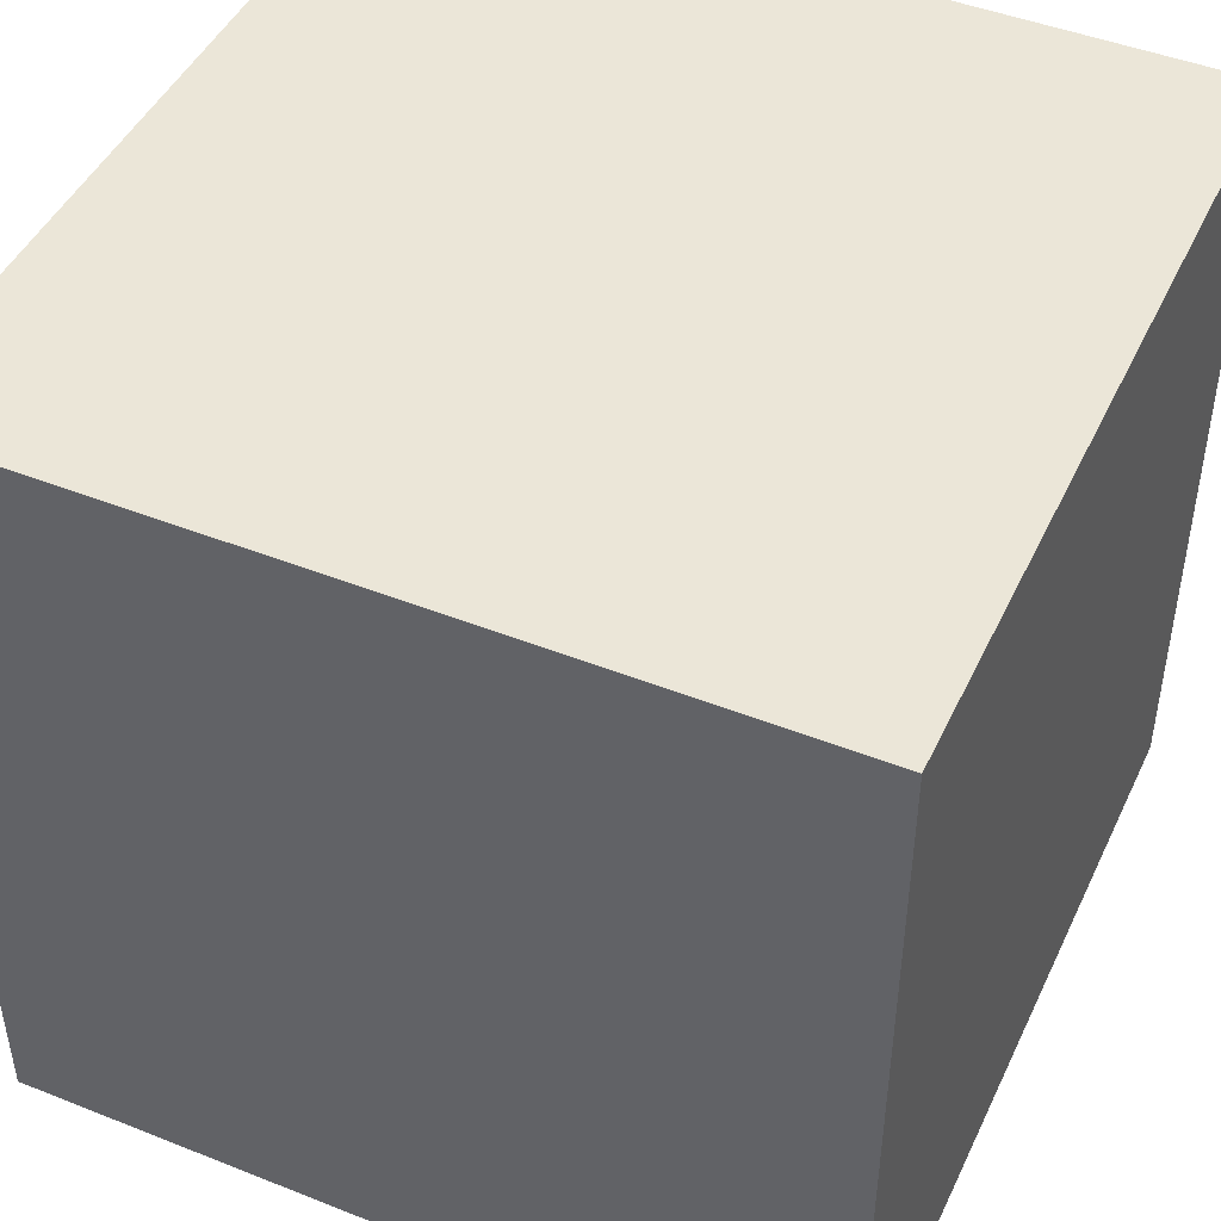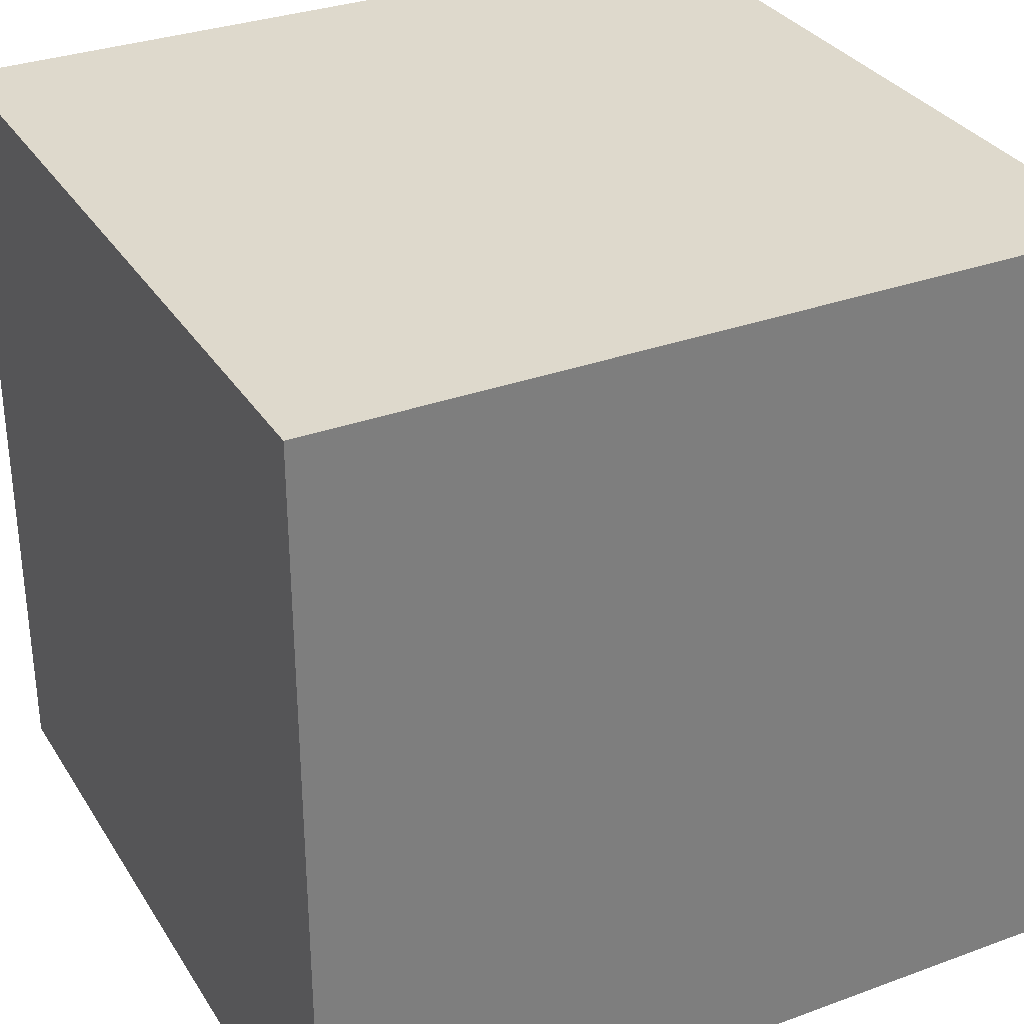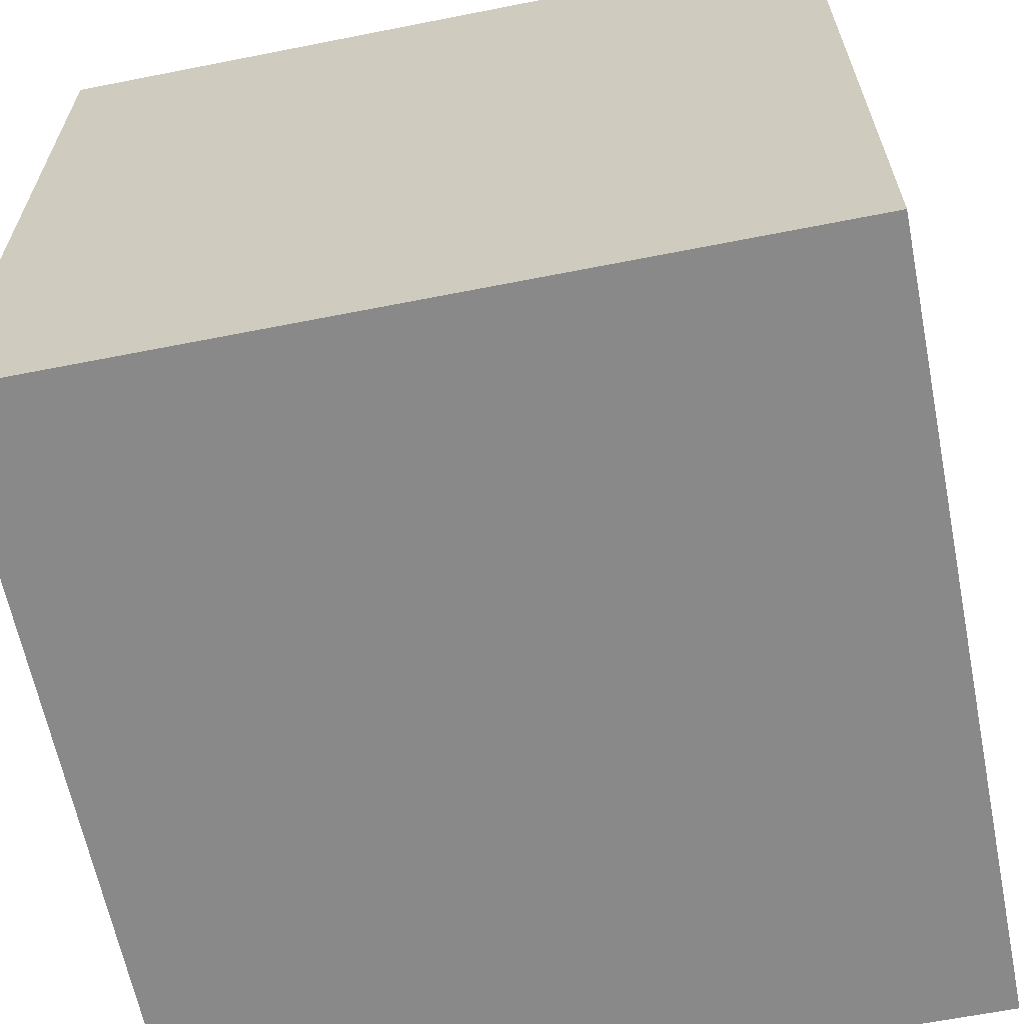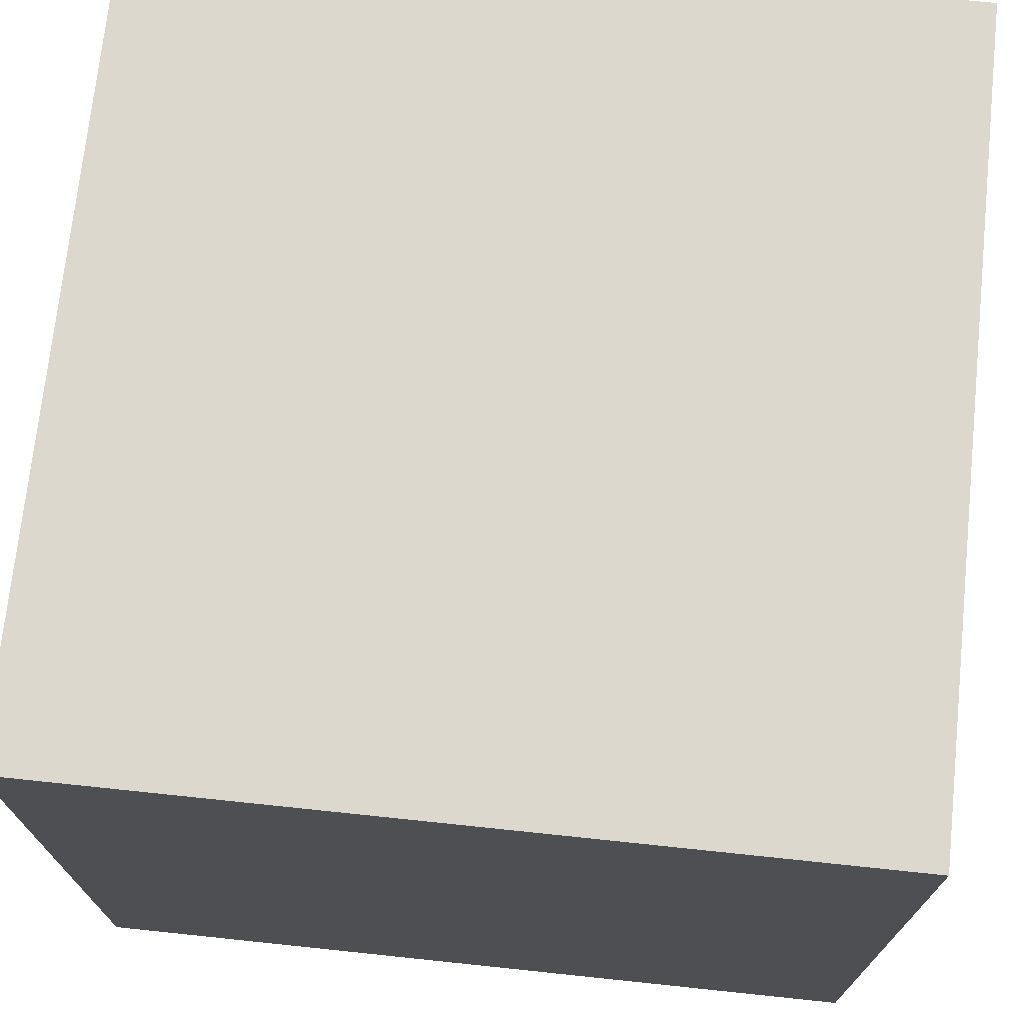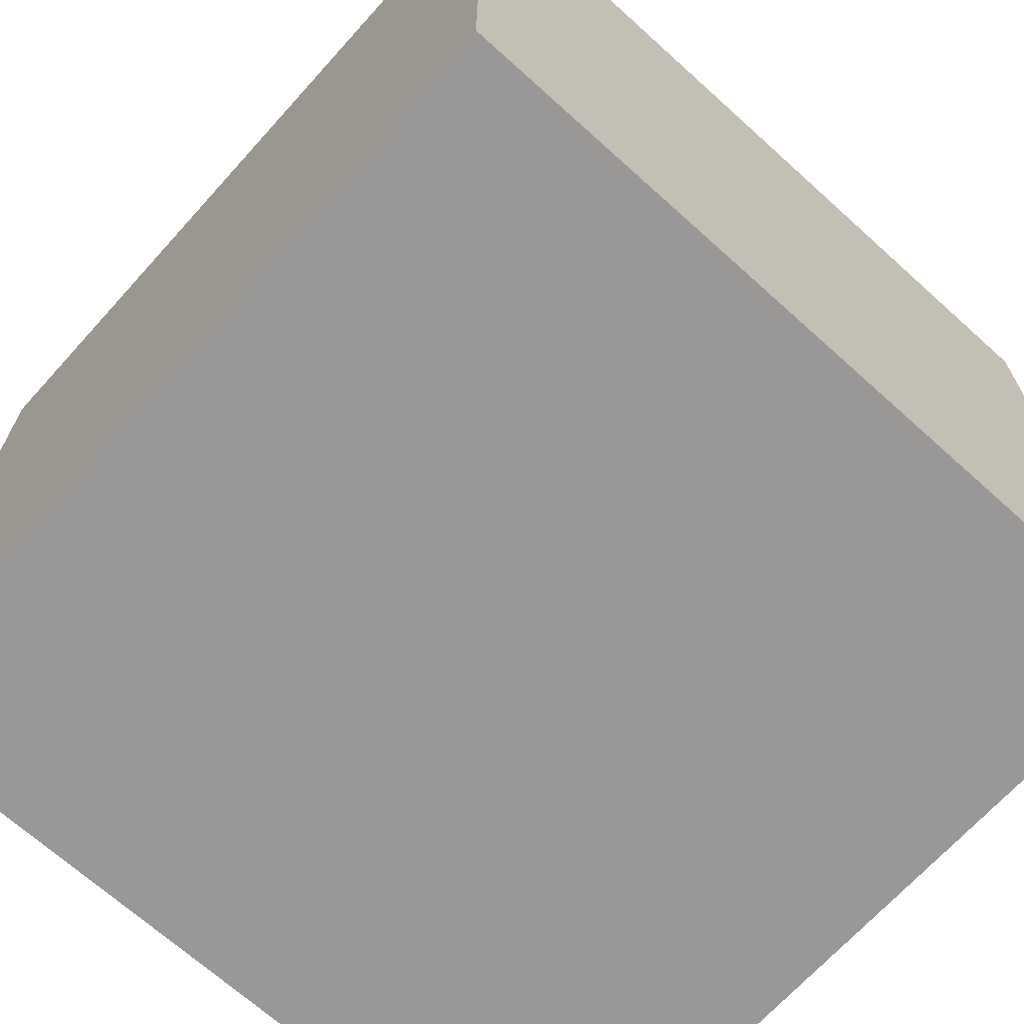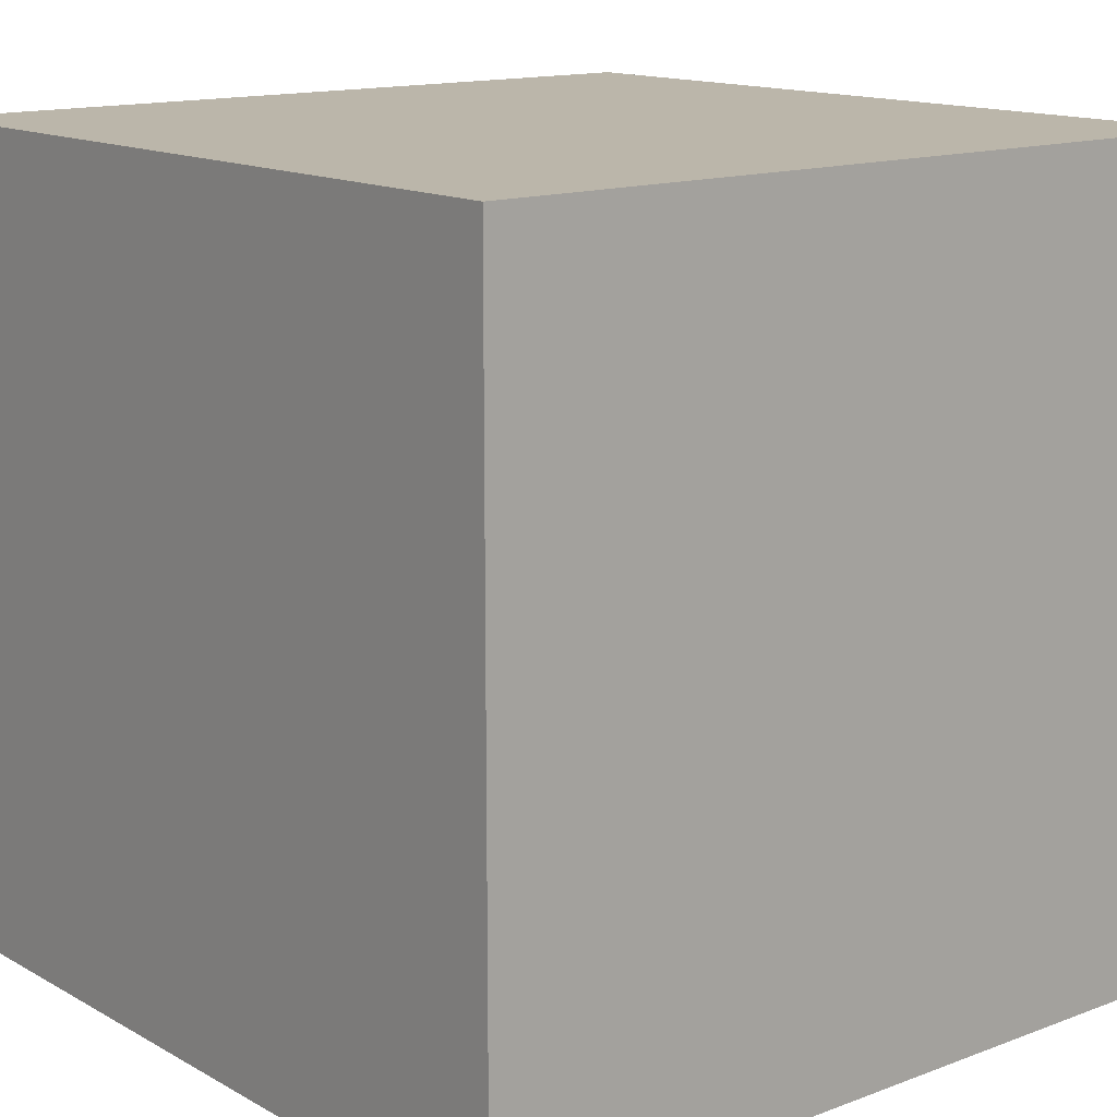
<metadata>
{"format":"obj","ext":"obj","renderer":"f3d","projection":"perspective","resolution":1024,"background":"white","views":[{"elev":46.1,"azim":-155.6,"up":"+Z"},{"elev":32.0,"azim":-117.2,"up":"+Y"},{"elev":-63.3,"azim":-78.7,"up":"+Z"},{"elev":72.2,"azim":6.0,"up":"+Y"},{"elev":-68.7,"azim":-132.1,"up":"+Z"},{"elev":14.1,"azim":140.4,"up":"+Z"}]}
</metadata>
<code>
g RubixCube
v -1.5 0 1.5
v -1.5 0 0.5
v -1.5 0 -0.5
v -1.5 0 -1.5
v -1.5 1 1.5
v -1.5 1 0.5
v -1.5 1 -0.5
v -1.5 1 -1.5
v -1.5 2 1.5
v -1.5 2 0.5
v -1.5 2 -0.5
v -1.5 2 -1.5
v -1.5 3 1.5
v -1.5 3 0.5
v -1.5 3 -0.5
v -1.5 3 -1.5
v 1.5 0 1.5
v 1.5 0 0.5
v 1.5 0 -0.5
v 1.5 0 -1.5
v 1.5 1 1.5
v 1.5 1 0.5
v 1.5 1 -0.5
v 1.5 1 -1.5
v 1.5 2 1.5
v 1.5 2 0.5
v 1.5 2 -0.5
v 1.5 2 -1.5
v 1.5 3 1.5
v 1.5 3 0.5
v 1.5 3 -0.5
v 1.5 3 -1.5
v -1.5 0 1.5
v -1.5 1 1.5
v -1.5 2 1.5
v -1.5 3 1.5
v -0.5 0 1.5
v -0.5 1 1.5
v -0.5 2 1.5
v -0.5 3 1.5
v 0.5 0 1.5
v 0.5 1 1.5
v 0.5 2 1.5
v 0.5 3 1.5
v 1.5 0 1.5
v 1.5 1 1.5
v 1.5 2 1.5
v 1.5 3 1.5
v -1.5 0 -1.5
v -1.5 1 -1.5
v -1.5 2 -1.5
v -1.5 3 -1.5
v -0.5 0 -1.5
v -0.5 1 -1.5
v -0.5 2 -1.5
v -0.5 3 -1.5
v 0.5 0 -1.5
v 0.5 1 -1.5
v 0.5 2 -1.5
v 0.5 3 -1.5
v 1.5 0 -1.5
v 1.5 1 -1.5
v 1.5 2 -1.5
v 1.5 3 -1.5
v -1.5 0 1.5
v -0.5 0 1.5
v 0.5 0 1.5
v 1.5 0 1.5
v -1.5 0 0.5
v -0.5 0 0.5
v 0.5 0 0.5
v 1.5 0 0.5
v -1.5 0 -0.5
v -0.5 0 -0.5
v 0.5 0 -0.5
v 1.5 0 -0.5
v -1.5 0 -1.5
v -0.5 0 -1.5
v 0.5 0 -1.5
v 1.5 0 -1.5
v -1.5 3 1.5
v -0.5 3 1.5
v 0.5 3 1.5
v 1.5 3 1.5
v -1.5 3 0.5
v -0.5 3 0.5
v 0.5 3 0.5
v 1.5 3 0.5
v -1.5 3 -0.5
v -0.5 3 -0.5
v 0.5 3 -0.5
v 1.5 3 -0.5
v -1.5 3 -1.5
v -0.5 3 -1.5
v 0.5 3 -1.5
v 1.5 3 -1.5
f 5 2 1
f 6 3 2
f 6 2 5
f 7 4 3
f 7 3 6
f 8 4 7
f 9 6 5
f 10 7 6
f 10 6 9
f 11 8 7
f 11 7 10
f 12 8 11
f 13 10 9
f 14 11 10
f 14 10 13
f 15 12 11
f 15 11 14
f 16 12 15
f 17 18 21
f 18 19 22
f 21 18 22
f 19 20 23
f 22 19 23
f 23 20 24
f 21 22 25
f 22 23 26
f 25 22 26
f 23 24 27
f 26 23 27
f 27 24 28
f 25 26 29
f 26 27 30
f 29 26 30
f 27 28 31
f 30 27 31
f 31 28 32
f 37 34 33
f 38 35 34
f 38 34 37
f 39 36 35
f 39 35 38
f 40 36 39
f 41 38 37
f 42 39 38
f 42 38 41
f 43 40 39
f 43 39 42
f 44 40 43
f 45 42 41
f 46 43 42
f 46 42 45
f 47 44 43
f 47 43 46
f 48 44 47
f 49 50 53
f 50 51 54
f 53 50 54
f 51 52 55
f 54 51 55
f 55 52 56
f 53 54 57
f 54 55 58
f 57 54 58
f 55 56 59
f 58 55 59
f 59 56 60
f 57 58 61
f 58 59 62
f 61 58 62
f 59 60 63
f 62 59 63
f 63 60 64
f 69 66 65
f 70 67 66
f 70 66 69
f 71 68 67
f 71 67 70
f 72 68 71
f 73 70 69
f 74 71 70
f 74 70 73
f 75 72 71
f 75 71 74
f 76 72 75
f 77 74 73
f 78 75 74
f 78 74 77
f 79 76 75
f 79 75 78
f 80 76 79
f 81 82 85
f 82 83 86
f 85 82 86
f 83 84 87
f 86 83 87
f 87 84 88
f 85 86 89
f 86 87 90
f 89 86 90
f 87 88 91
f 90 87 91
f 91 88 92
f 89 90 93
f 90 91 94
f 93 90 94
f 91 92 95
f 94 91 95
f 95 92 96

</code>
